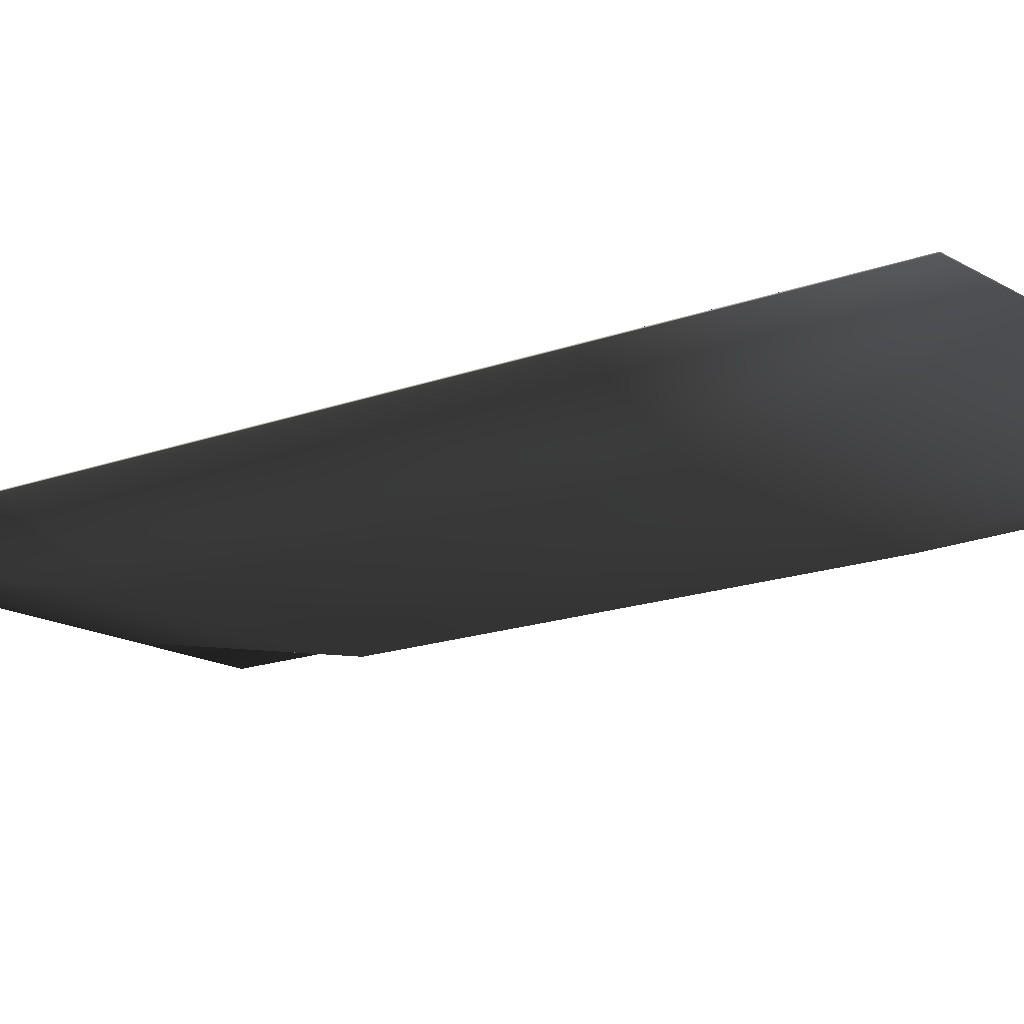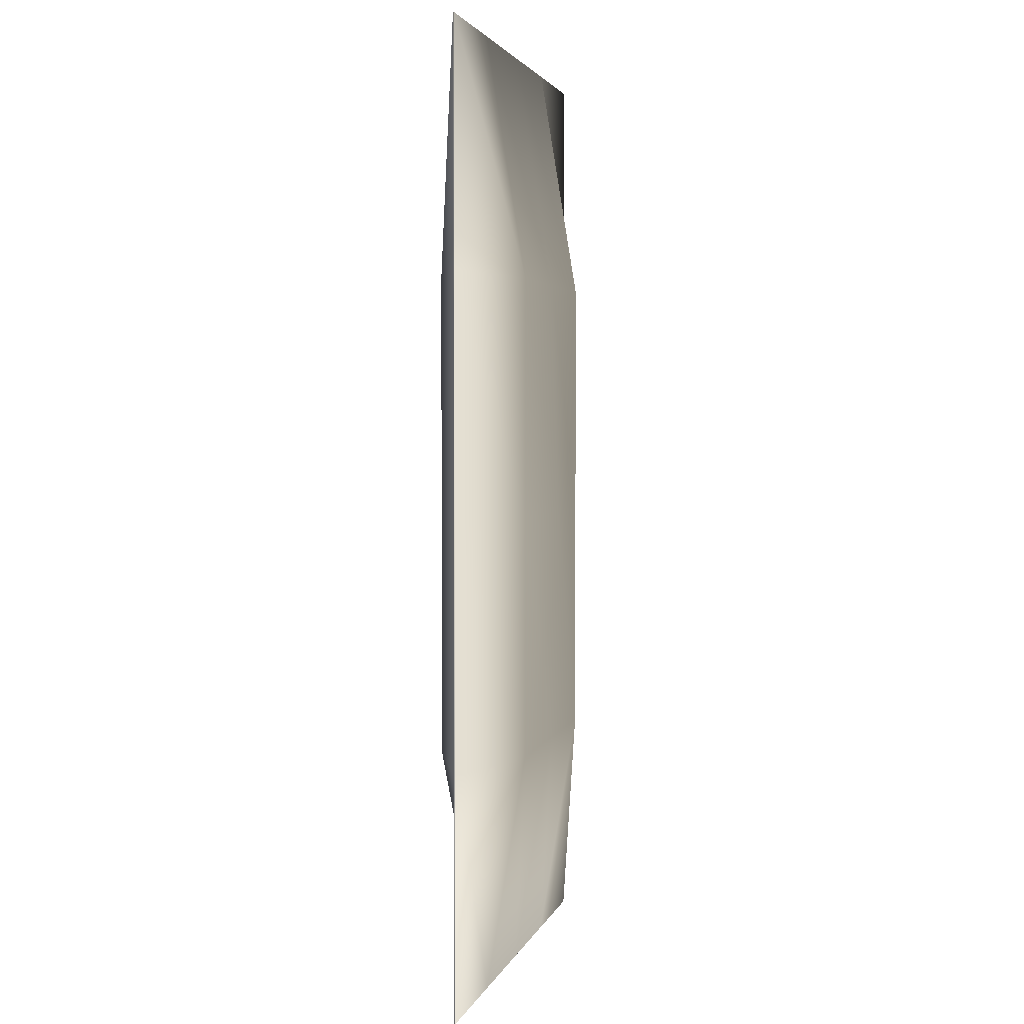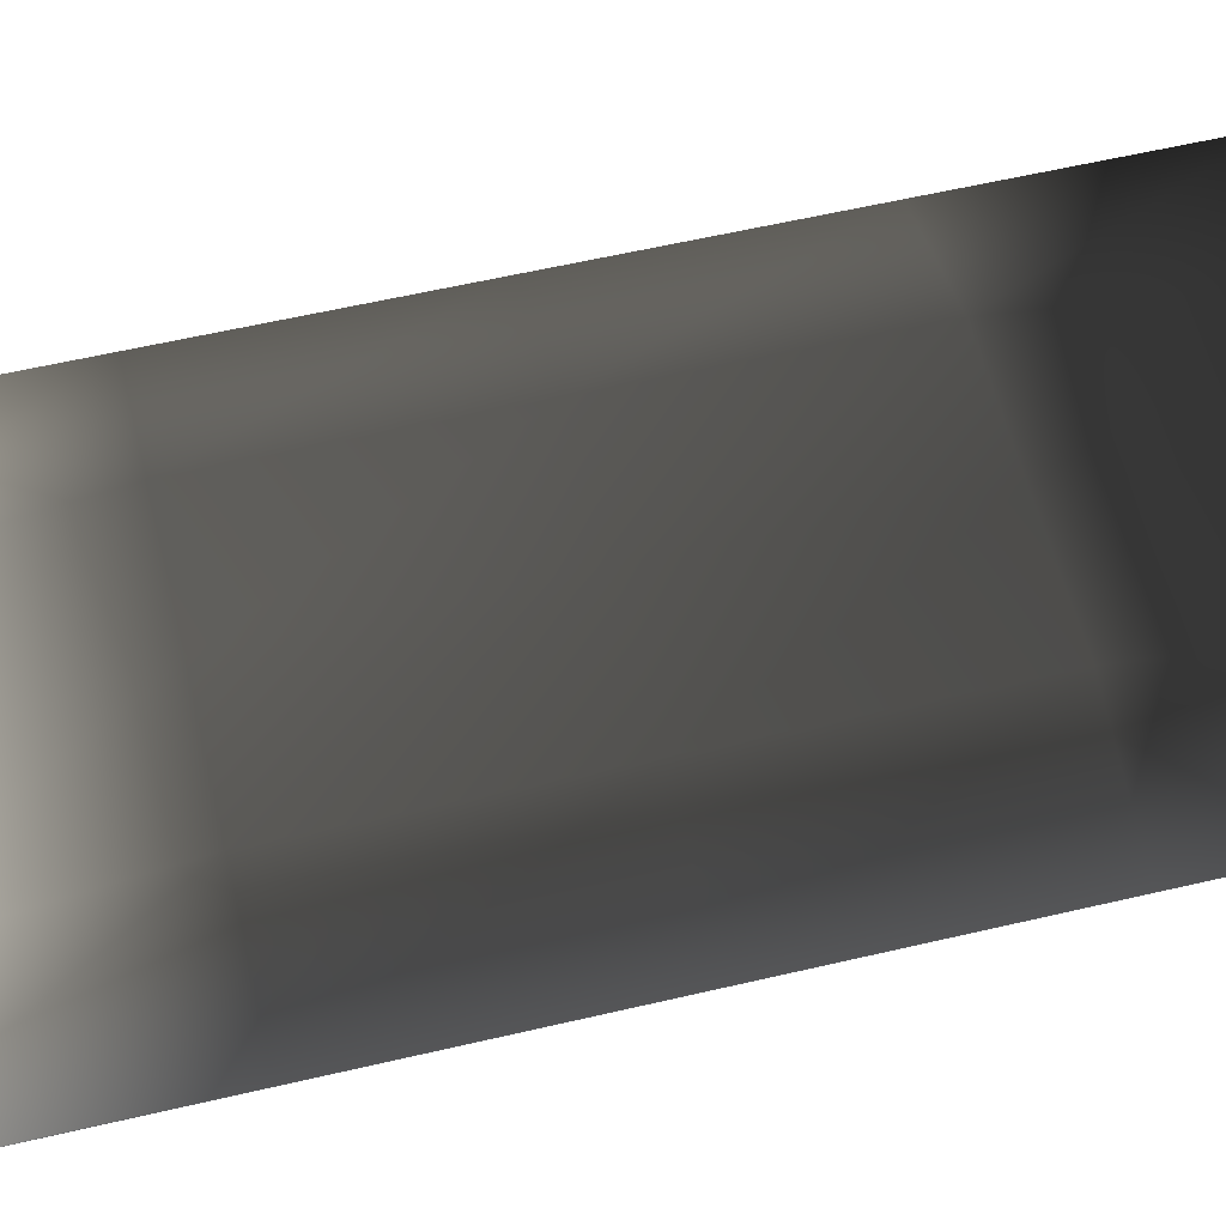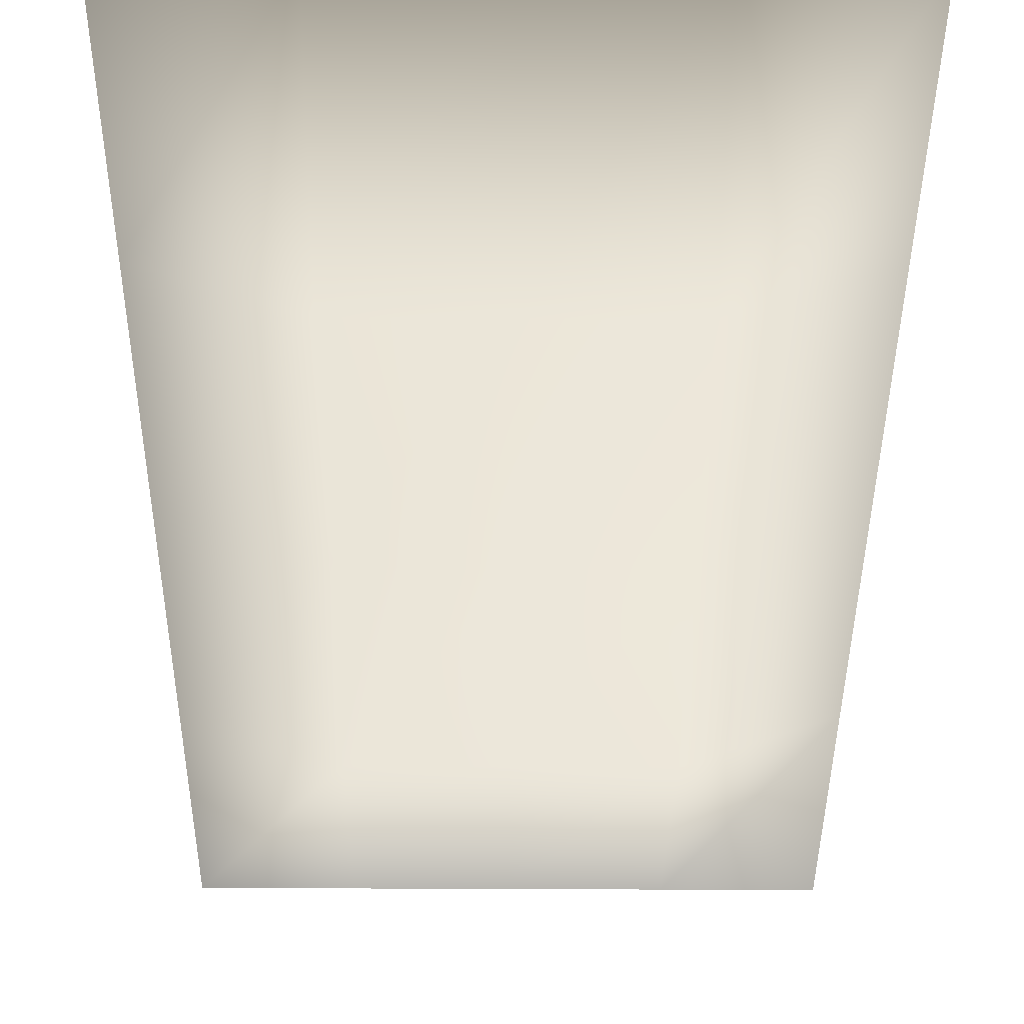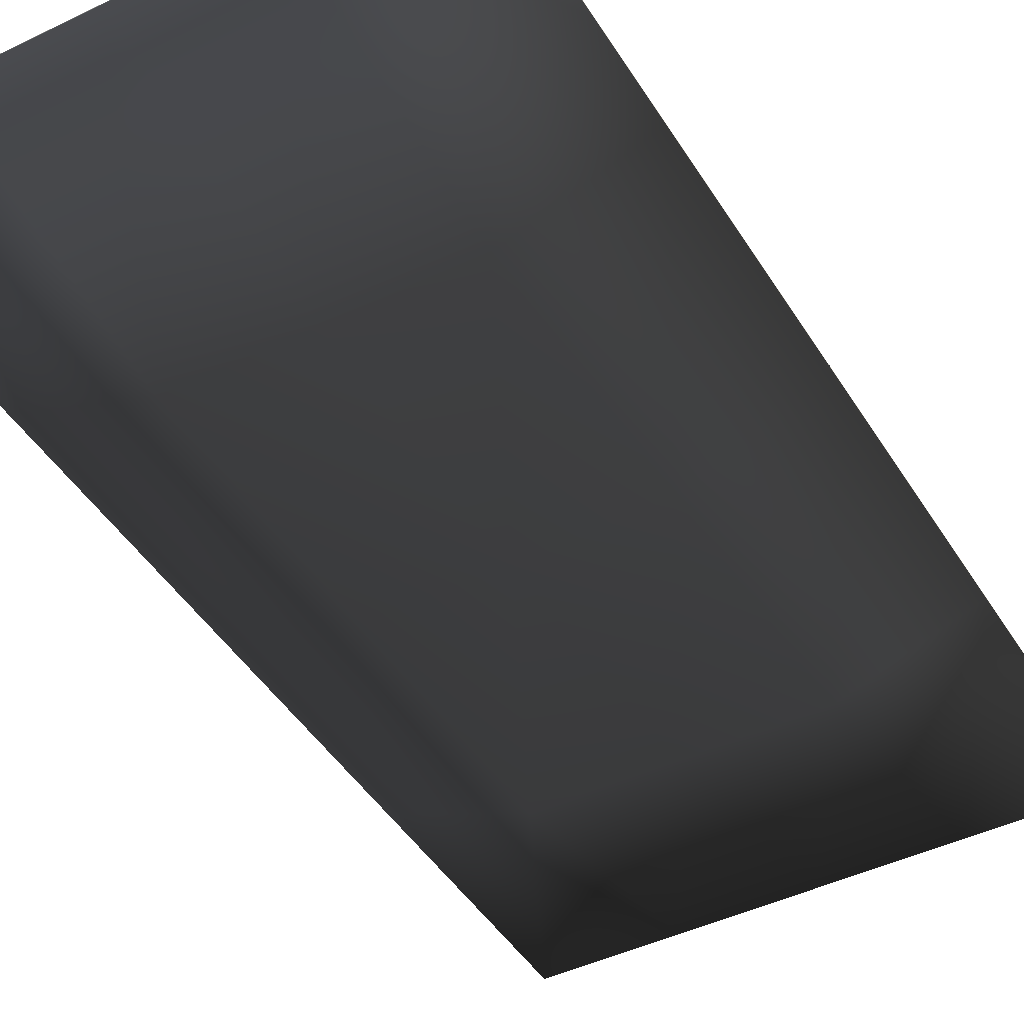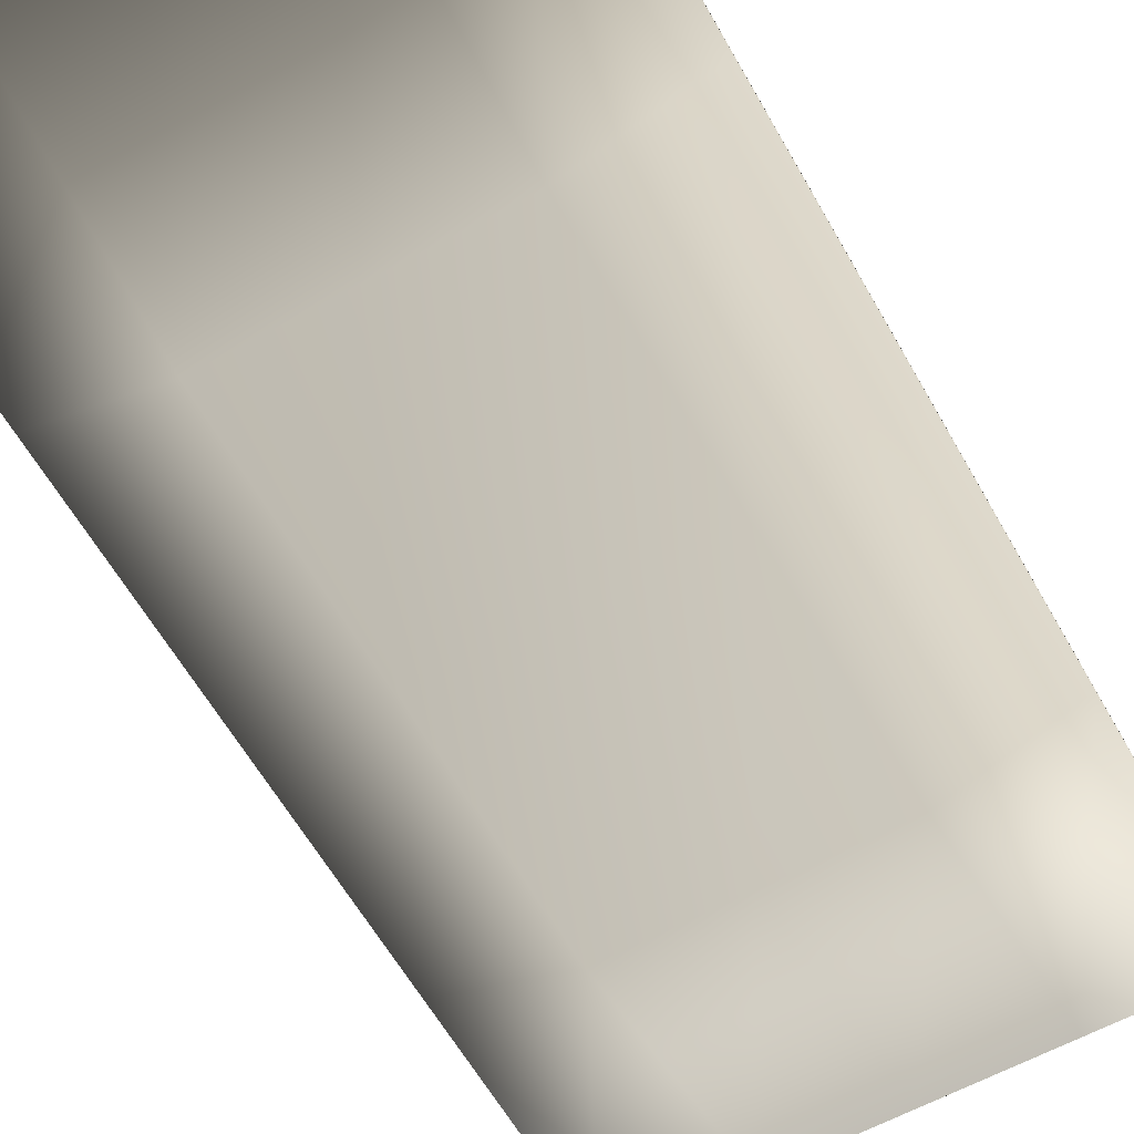
<metadata>
{"format":"obj","ext":"obj","renderer":"f3d","projection":"perspective","resolution":1024,"background":"white","views":[{"elev":-15.7,"azim":128.6,"up":"+Z"},{"elev":2.9,"azim":-76.2,"up":"+Y"},{"elev":57.9,"azim":76.3,"up":"+Z"},{"elev":-39.0,"azim":-0.4,"up":"+Z"},{"elev":-44.3,"azim":-150.4,"up":"+Z"},{"elev":-60.4,"azim":29.3,"up":"+Z"}]}
</metadata>
<code>
v  -0.9173 0.6879 -0.0005
v  -1.034 0.6879 -0.0452
v  -1.034 0.9194 -0.0005
v  -0.9173 0.9194 -0.0005
v  -1.152 0.6879 -0.0452
v  -1.152 0.9194 -0.0005
v  -1.269 0.6879 -0.0452
v  -1.269 0.9194 -0.0005
v  -1.386 0.6879 -0.0005
v  -1.386 0.9194 -0.0005
v  -0.9173 0.4563 -0.0005
v  -1.034 0.4563 -0.0452
v  -1.152 0.4563 -0.0519
v  -1.269 0.4563 -0.0452
v  -1.386 0.4563 -0.0005
v  -0.9173 0.2247 -0.0005
v  -1.034 0.2247 -0.0452
v  -1.152 0.2247 -0.0452
v  -1.269 0.2247 -0.0452
v  -1.386 0.2247 -0.0005
v  -0.9173 -0.0068 -0.0005
v  -1.034 -0.0068 -0.0005
v  -1.152 -0.0068 -0.0005
v  -1.269 -0.0068 -0.0005
v  -1.386 -0.0068 -0.0005
v  -1.034 0.9194 0.0005
v  -1.034 0.6879 0.0388
v  -0.9173 0.6879 0.0005
v  -0.9173 0.9194 0.0005
v  -1.152 0.9194 0.0005
v  -1.152 0.6879 0.0388
v  -1.269 0.9194 0.0005
v  -1.269 0.6879 0.0388
v  -1.386 0.9194 0.0005
v  -1.386 0.6879 0.0005
v  -1.034 0.4563 0.0388
v  -0.9173 0.4563 0.0005
v  -1.152 0.4563 0.0455
v  -1.269 0.4563 0.0388
v  -1.386 0.4563 0.0005
v  -1.034 0.2247 0.0388
v  -0.9173 0.2247 0.0005
v  -1.152 0.2247 0.0388
v  -1.269 0.2247 0.0388
v  -1.386 0.2247 0.0005
v  -1.034 -0.0068 0.0005
v  -0.9173 -0.0068 0.0005
v  -1.152 -0.0068 0.0005
v  -1.269 -0.0068 0.0005
v  -1.386 -0.0068 0.0005
o GEL_frio
g GEL_frio
f 1 2 3 4
f 2 5 6 3
f 5 7 8 6
f 7 9 10 8
f 11 12 2 1
f 12 13 5 2
f 13 14 7 5
f 14 15 9 7
f 16 17 12 11
f 17 18 13 12
f 18 19 14 13
f 19 20 15 14
f 21 22 17 16
f 22 23 18 17
f 23 24 19 18
f 24 25 20 19
f 26 27 28 29
f 30 31 27 26
f 32 33 31 30
f 34 35 33 32
f 27 36 37 28
f 31 38 36 27
f 33 39 38 31
f 35 40 39 33
f 36 41 42 37
f 38 43 41 36
f 39 44 43 38
f 40 45 44 39
f 41 46 47 42
f 43 48 46 41
f 44 49 48 43
f 45 50 49 44
f 3 26 29 4
f 6 30 26 3
f 8 32 30 6
f 10 34 32 8
f 9 35 34 10
f 15 40 35 9
f 20 45 40 15
f 25 50 45 20
f 24 49 50 25
f 23 48 49 24
f 22 46 48 23
f 21 47 46 22
f 16 42 47 21
f 11 37 42 16
f 1 28 37 11
f 4 29 28 1

</code>
